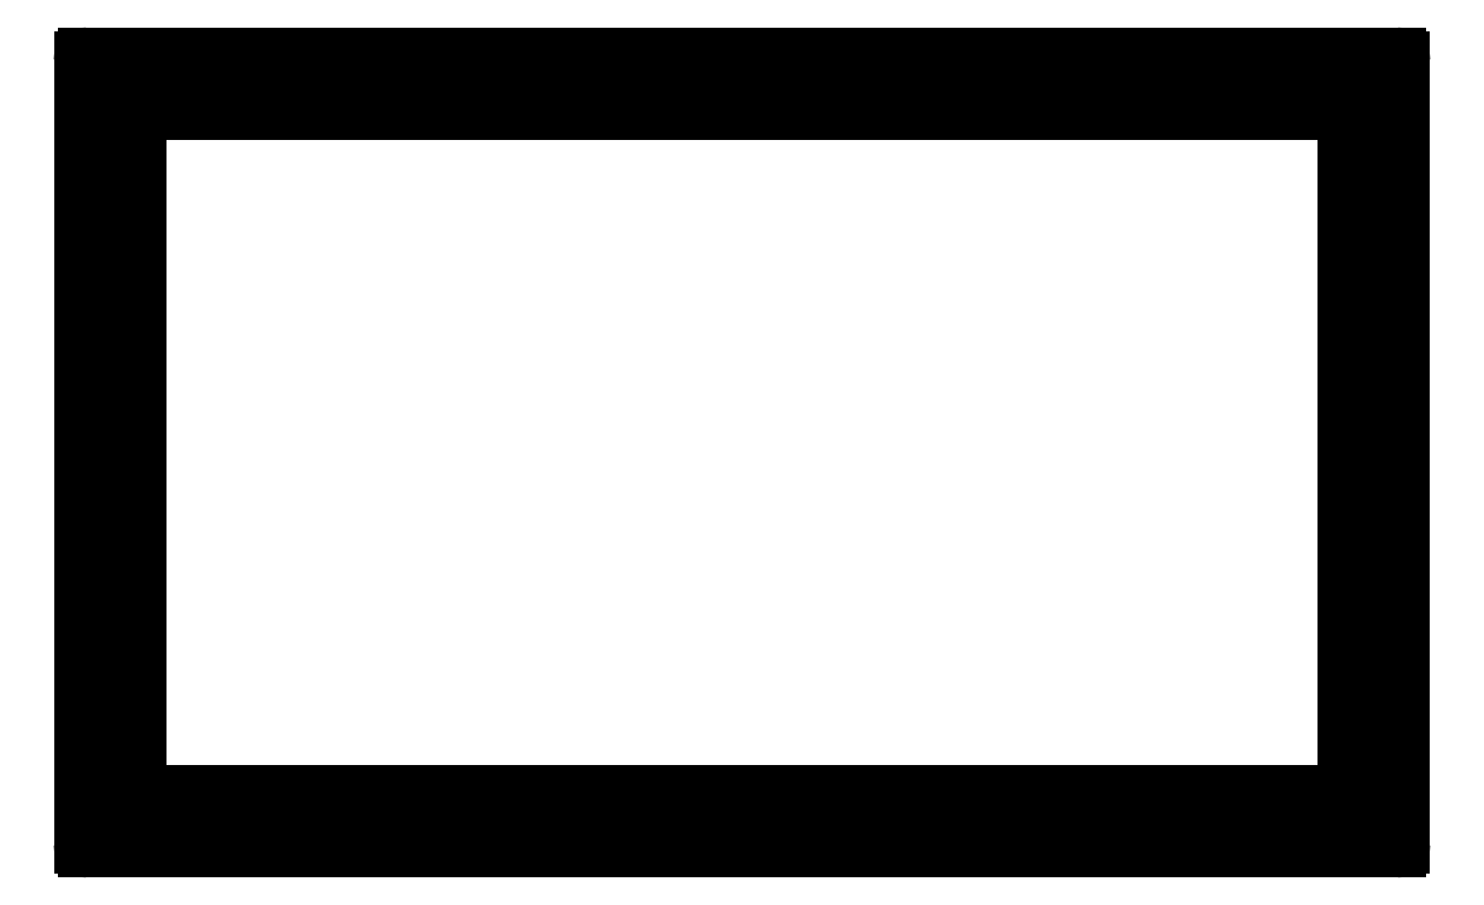
<metadata>
{"format":"dxf","ext":"dxf","renderer":"ezdxf+matplotlib","layout":"modelspace","background":"white","min_lineweight":24,"dpi":150}
</metadata>
<code>
0
SECTION
2
ENTITIES
0
LINE
8
0
10
664.8
20
592.6
30
0
11
565.4
21
592.6
31
0
0
ARC
8
0
10
664.8
20
592.9
30
0
40
0.3
50
270
51
360
0
ARC
8
0
10
565.4
20
592.9
30
0
40
0.3
50
180
51
270
0
LINE
8
0
10
665.1
20
652.3
30
0
11
665.1
21
592.9
31
0
0
LINE
8
0
10
565.1
20
592.9
30
0
11
565.1
21
652.3
31
0
0
ARC
8
0
10
664.8
20
652.3
30
0
40
0.3
50
2.168e-11
51
90
0
ARC
8
0
10
565.4
20
652.3
30
0
40
0.3
50
90
51
180
0
LINE
8
0
10
565.4
20
652.6
30
0
11
664.8
21
652.6
31
0
0
LINE
8
0
10
661.1
20
596.6
30
0
11
569.1
21
596.6
31
0
0
LINE
8
0
10
569.1
20
596.6
30
0
11
569.1
21
648.6
31
0
0
LINE
8
0
10
661.1
20
648.6
30
0
11
661.1
21
596.6
31
0
0
LINE
8
0
10
569.1
20
648.6
30
0
11
661.1
21
648.6
31
0
0
ENDSEC
0
EOF

</code>
